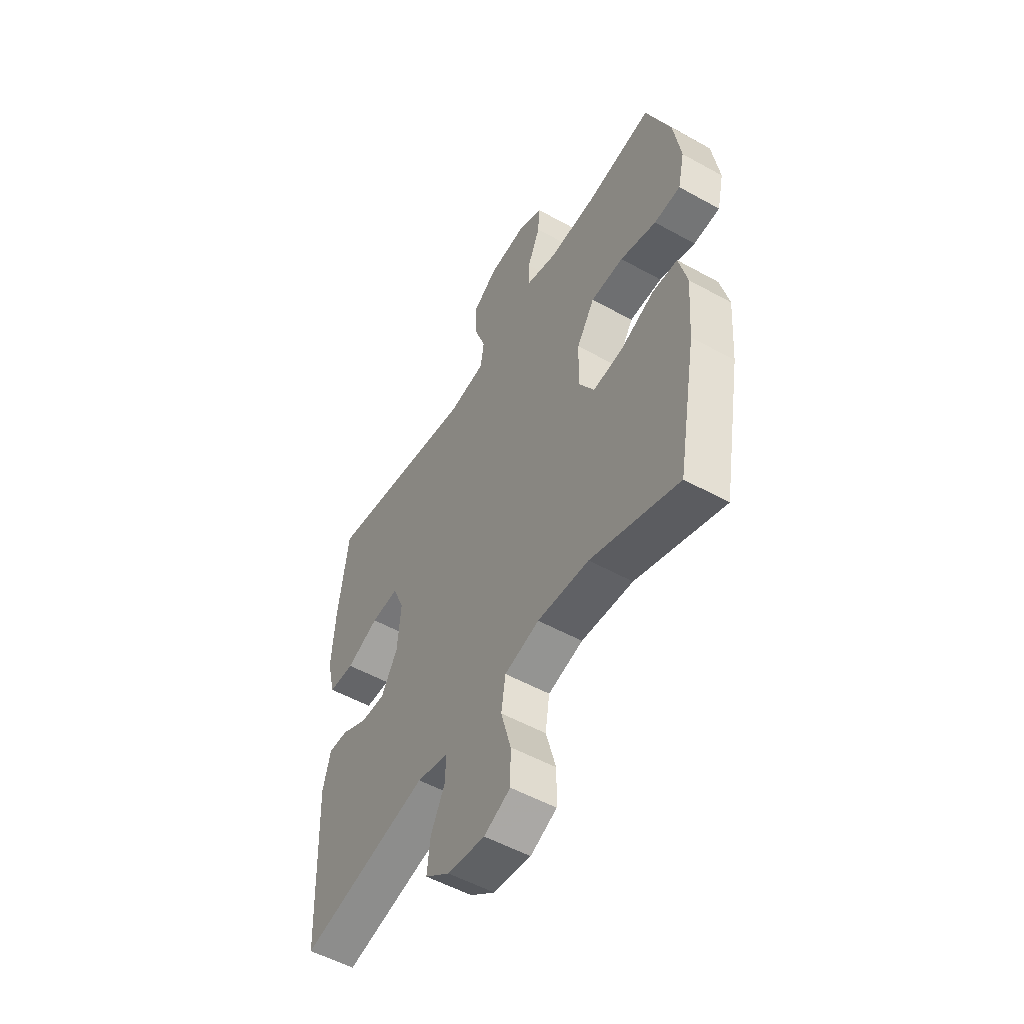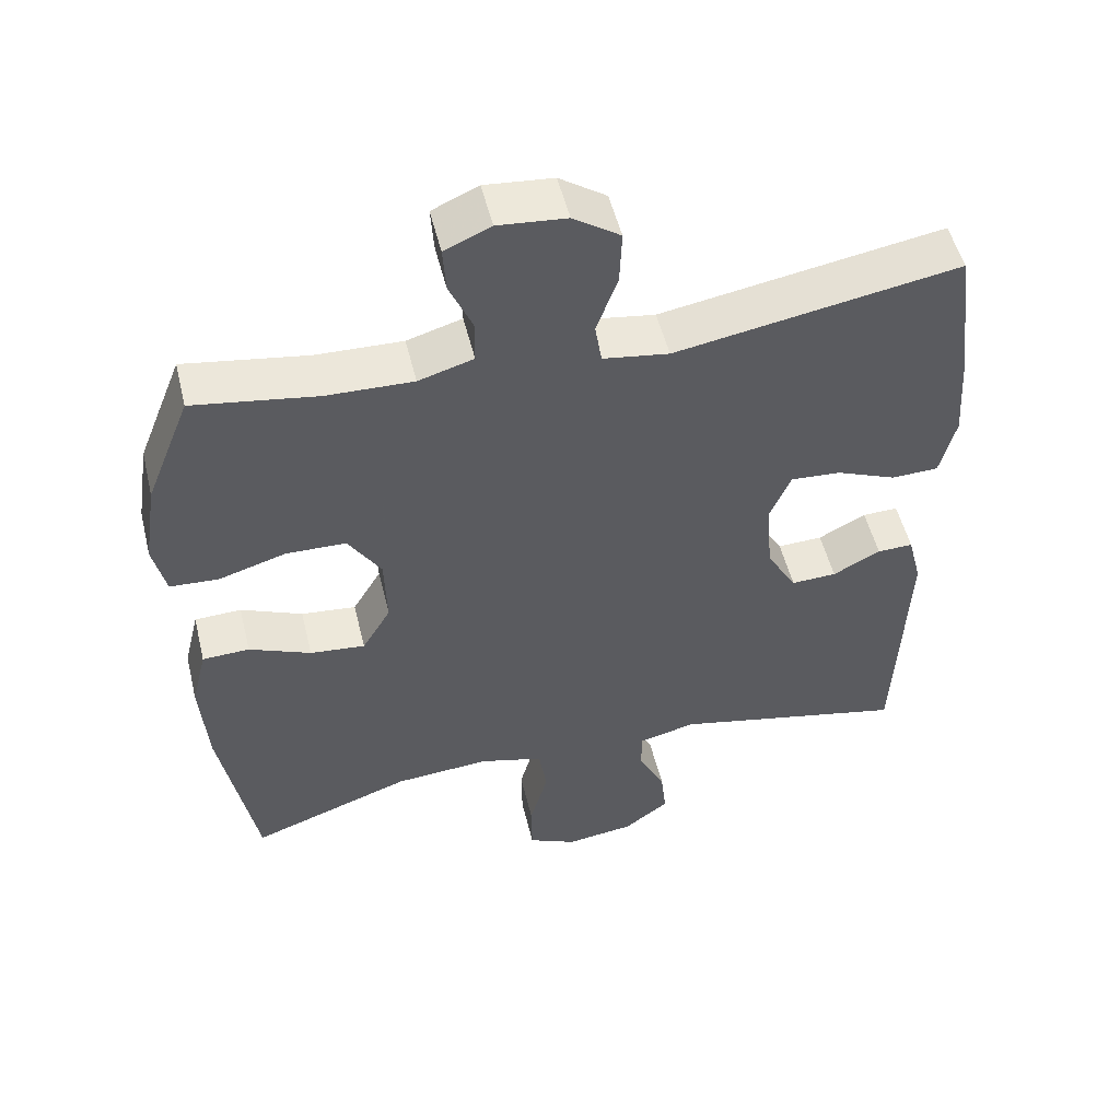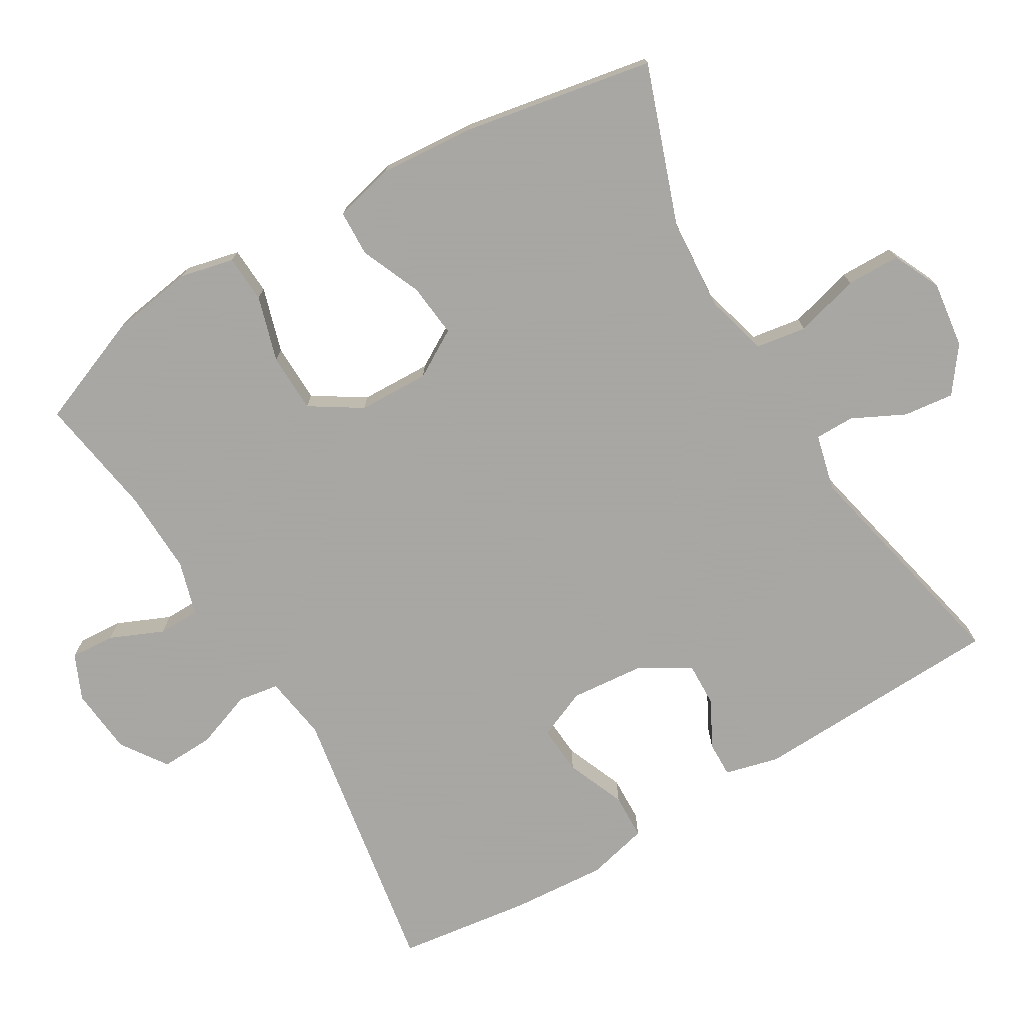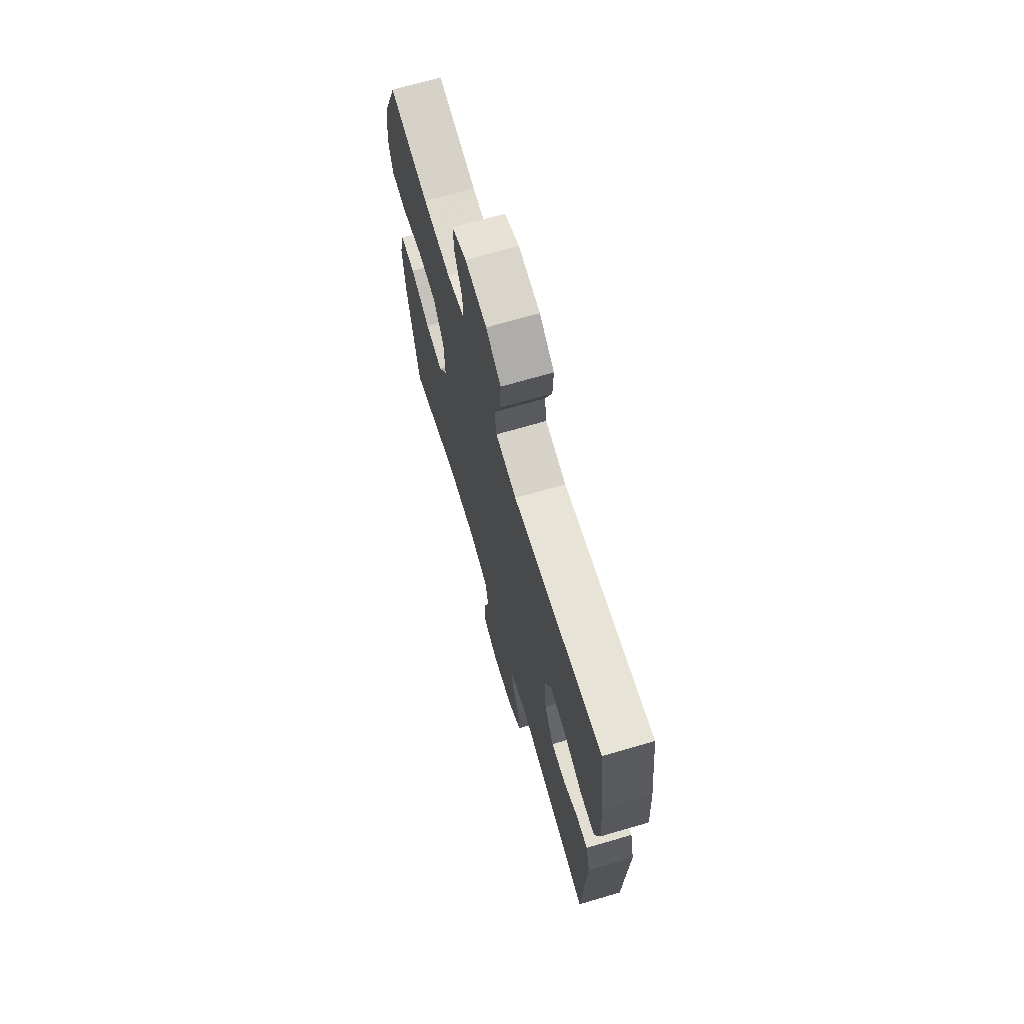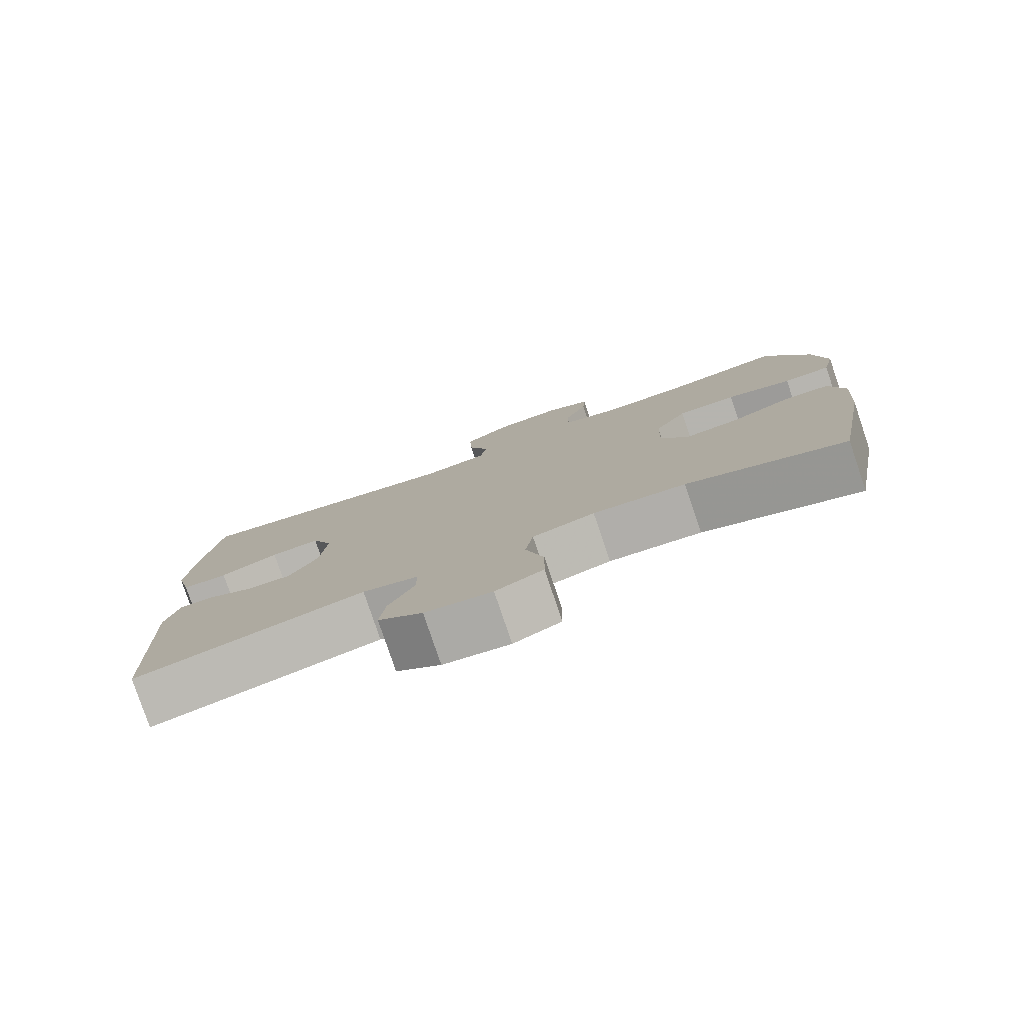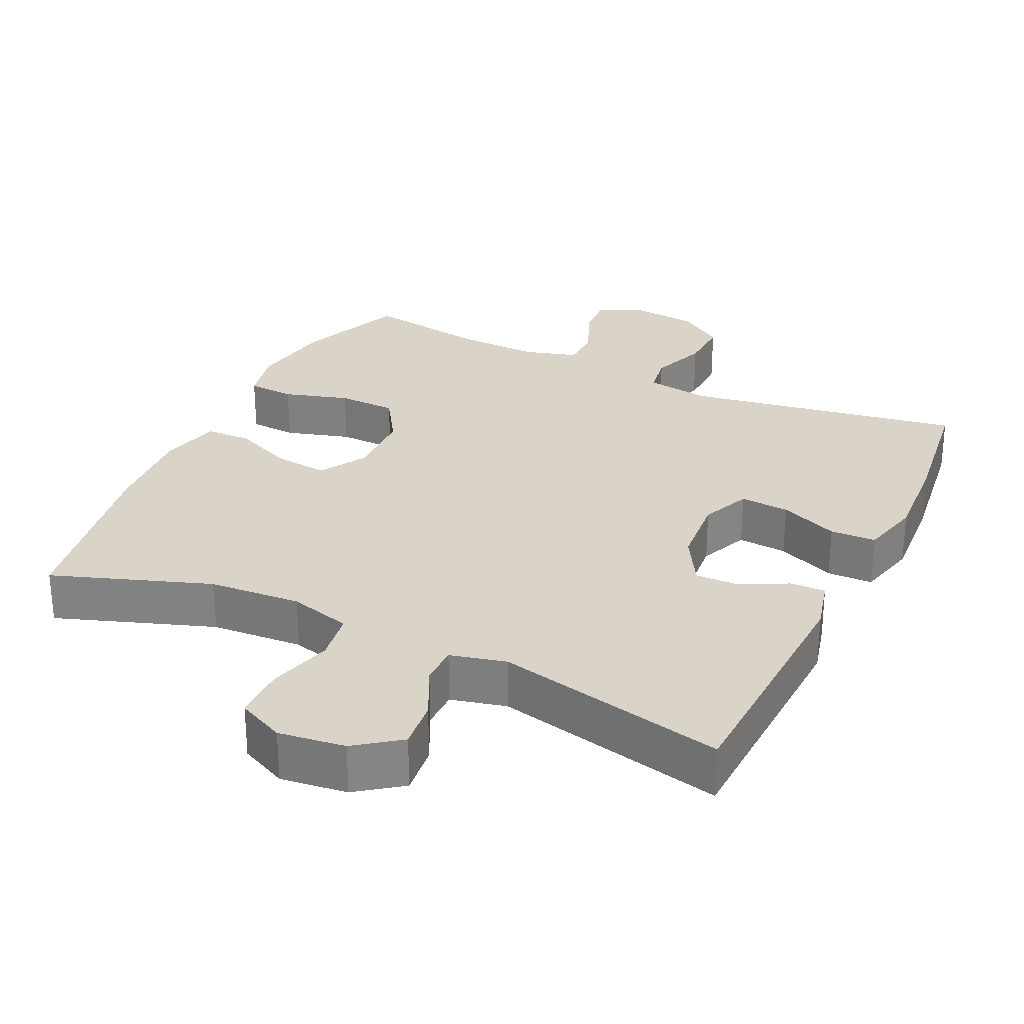
<metadata>
{"format":"obj","ext":"obj","renderer":"f3d","projection":"perspective","resolution":1024,"background":"white","views":[{"elev":-53.2,"azim":59.3,"up":"+Z"},{"elev":52.2,"azim":166.3,"up":"+Z"},{"elev":-74.4,"azim":120.6,"up":"+Y"},{"elev":69.6,"azim":-106.3,"up":"+Z"},{"elev":-79.7,"azim":18.7,"up":"+Z"},{"elev":28.5,"azim":-154.5,"up":"+Y"}]}
</metadata>
<code>
v -0.5 0.07 0.5
v -0.113 0.07 0.435
v -0.023 0.07 0.449
v -0.014 0.07 0.506
v -0.043 0.07 0.586
v -0.046 0.07 0.66
v 0.018 0.07 0.704
v 0.111 0.07 0.713
v 0.174 0.07 0.685
v 0.17 0.07 0.623
v 0.138 0.07 0.549
v 0.139 0.07 0.491
v 0.214 0.07 0.469
v 0.332 0.07 0.473
v 0.5 0.07 0.5
v 0.561 0.07 0.347
v 0.579 0.07 0.231
v 0.562 0.07 0.156
v 0.496 0.07 0.152
v 0.405 0.07 0.179
v 0.323 0.07 0.177
v 0.278 0.07 0.106
v 0.275 0.07 0.007
v 0.314 0.07 -0.059
v 0.389 0.07 -0.051
v 0.473 0.07 -0.015
v 0.537 0.07 -0.017
v 0.558 0.07 -0.102
v 0.548 0.07 -0.235
v 0.5 0.07 -0.5
v 0.28 0.07 -0.422
v 0.151 0.07 -0.413
v 0.064 0.07 -0.437
v 0.053 0.07 -0.507
v 0.078 0.07 -0.597
v 0.077 0.07 -0.672
v 0.011 0.07 -0.703
v -0.082 0.07 -0.691
v -0.144 0.07 -0.645
v -0.136 0.07 -0.575
v -0.1 0.07 -0.502
v -0.1 0.07 -0.447
v -0.178 0.07 -0.428
v -0.5 0.07 -0.5
v -0.514 0.07 -0.148
v -0.495 0.07 -0.073
v -0.446 0.07 -0.074
v -0.381 0.07 -0.108
v -0.319 0.07 -0.11
v -0.278 0.07 -0.039
v -0.269 0.07 0.063
v -0.298 0.07 0.132
v -0.367 0.07 0.127
v -0.449 0.07 0.093
v -0.513 0.07 0.095
v -0.534 0.07 0.18
v -0.525 0.07 0.312
v -0.5 0 0.5
v -0.113 0 0.435
v -0.023 0 0.449
v -0.014 0 0.506
v -0.043 0 0.586
v -0.046 0 0.66
v 0.018 0 0.704
v 0.111 0 0.713
v 0.174 0 0.685
v 0.17 0 0.623
v 0.138 0 0.549
v 0.139 0 0.491
v 0.214 0 0.469
v 0.332 0 0.473
v 0.5 0 0.5
v 0.561 0 0.347
v 0.579 0 0.231
v 0.562 0 0.156
v 0.496 0 0.152
v 0.405 0 0.179
v 0.323 0 0.177
v 0.278 0 0.106
v 0.275 0 0.007
v 0.314 0 -0.059
v 0.389 0 -0.051
v 0.473 0 -0.015
v 0.537 0 -0.017
v 0.558 0 -0.102
v 0.548 0 -0.235
v 0.5 0 -0.5
v 0.28 0 -0.422
v 0.151 0 -0.413
v 0.064 0 -0.437
v 0.053 0 -0.507
v 0.078 0 -0.597
v 0.077 0 -0.672
v 0.011 0 -0.703
v -0.082 0 -0.691
v -0.144 0 -0.645
v -0.136 0 -0.575
v -0.1 0 -0.502
v -0.1 0 -0.447
v -0.178 0 -0.428
v -0.5 0 -0.5
v -0.514 0 -0.148
v -0.495 0 -0.073
v -0.446 0 -0.074
v -0.381 0 -0.108
v -0.319 0 -0.11
v -0.278 0 -0.039
v -0.269 0 0.063
v -0.298 0 0.132
v -0.367 0 0.127
v -0.449 0 0.093
v -0.513 0 0.095
v -0.534 0 0.18
v -0.525 0 0.312
f 56 57 1 2
f 53 54 55 56
f 52 53 56 2
f 51 52 2 3
f 50 51 3
f 45 46 47 48
f 43 44 45 48
f 42 43 48 49
f 38 39 40 41
f 38 41 42
f 37 38 42
f 34 35 36 37
f 33 34 37 42
f 32 33 42 49
f 28 29 30 31
f 25 26 27 28
f 24 25 28 31
f 23 24 31 32
f 17 18 19 20
f 17 20 21
f 14 15 16 17
f 13 14 17 21
f 12 13 21 22
f 8 9 10 11
f 8 11 12
f 7 8 12
f 4 5 6 7
f 3 4 7 12
f 50 3 12 22
f 32 49 50
f 22 23 32 50
f 59 58 114 113
f 113 112 111 110
f 59 113 110 109
f 60 59 109 108
f 60 108 107
f 105 104 103 102
f 105 102 101 100
f 106 105 100 99
f 98 97 96 95
f 99 98 95
f 99 95 94
f 94 93 92 91
f 99 94 91 90
f 106 99 90 89
f 88 87 86 85
f 85 84 83 82
f 88 85 82 81
f 89 88 81 80
f 77 76 75 74
f 78 77 74
f 74 73 72 71
f 78 74 71 70
f 79 78 70 69
f 68 67 66 65
f 69 68 65
f 69 65 64
f 64 63 62 61
f 69 64 61 60
f 79 69 60 107
f 107 106 89
f 107 89 80 79
f 1 58 59 2
f 2 59 60 3
f 3 60 61 4
f 4 61 62 5
f 5 62 63 6
f 6 63 64 7
f 7 64 65 8
f 8 65 66 9
f 9 66 67 10
f 10 67 68 11
f 11 68 69 12
f 12 69 70 13
f 13 70 71 14
f 14 71 72 15
f 15 72 73 16
f 16 73 74 17
f 17 74 75 18
f 18 75 76 19
f 19 76 77 20
f 20 77 78 21
f 21 78 79 22
f 22 79 80 23
f 23 80 81 24
f 24 81 82 25
f 25 82 83 26
f 26 83 84 27
f 27 84 85 28
f 28 85 86 29
f 29 86 87 30
f 30 87 88 31
f 31 88 89 32
f 32 89 90 33
f 33 90 91 34
f 34 91 92 35
f 35 92 93 36
f 36 93 94 37
f 37 94 95 38
f 38 95 96 39
f 39 96 97 40
f 40 97 98 41
f 41 98 99 42
f 42 99 100 43
f 43 100 101 44
f 44 101 102 45
f 45 102 103 46
f 46 103 104 47
f 47 104 105 48
f 48 105 106 49
f 49 106 107 50
f 50 107 108 51
f 51 108 109 52
f 52 109 110 53
f 53 110 111 54
f 54 111 112 55
f 55 112 113 56
f 56 113 114 57
f 57 114 58 1

</code>
